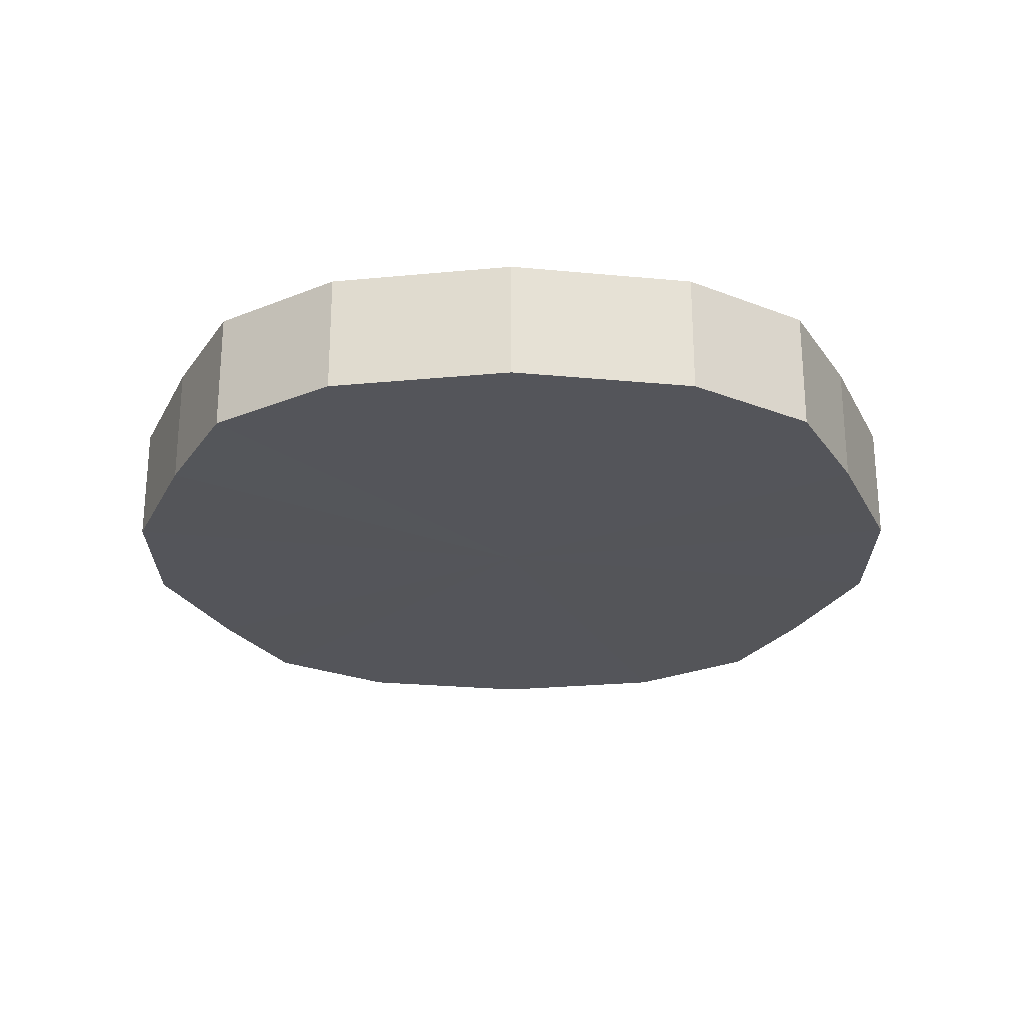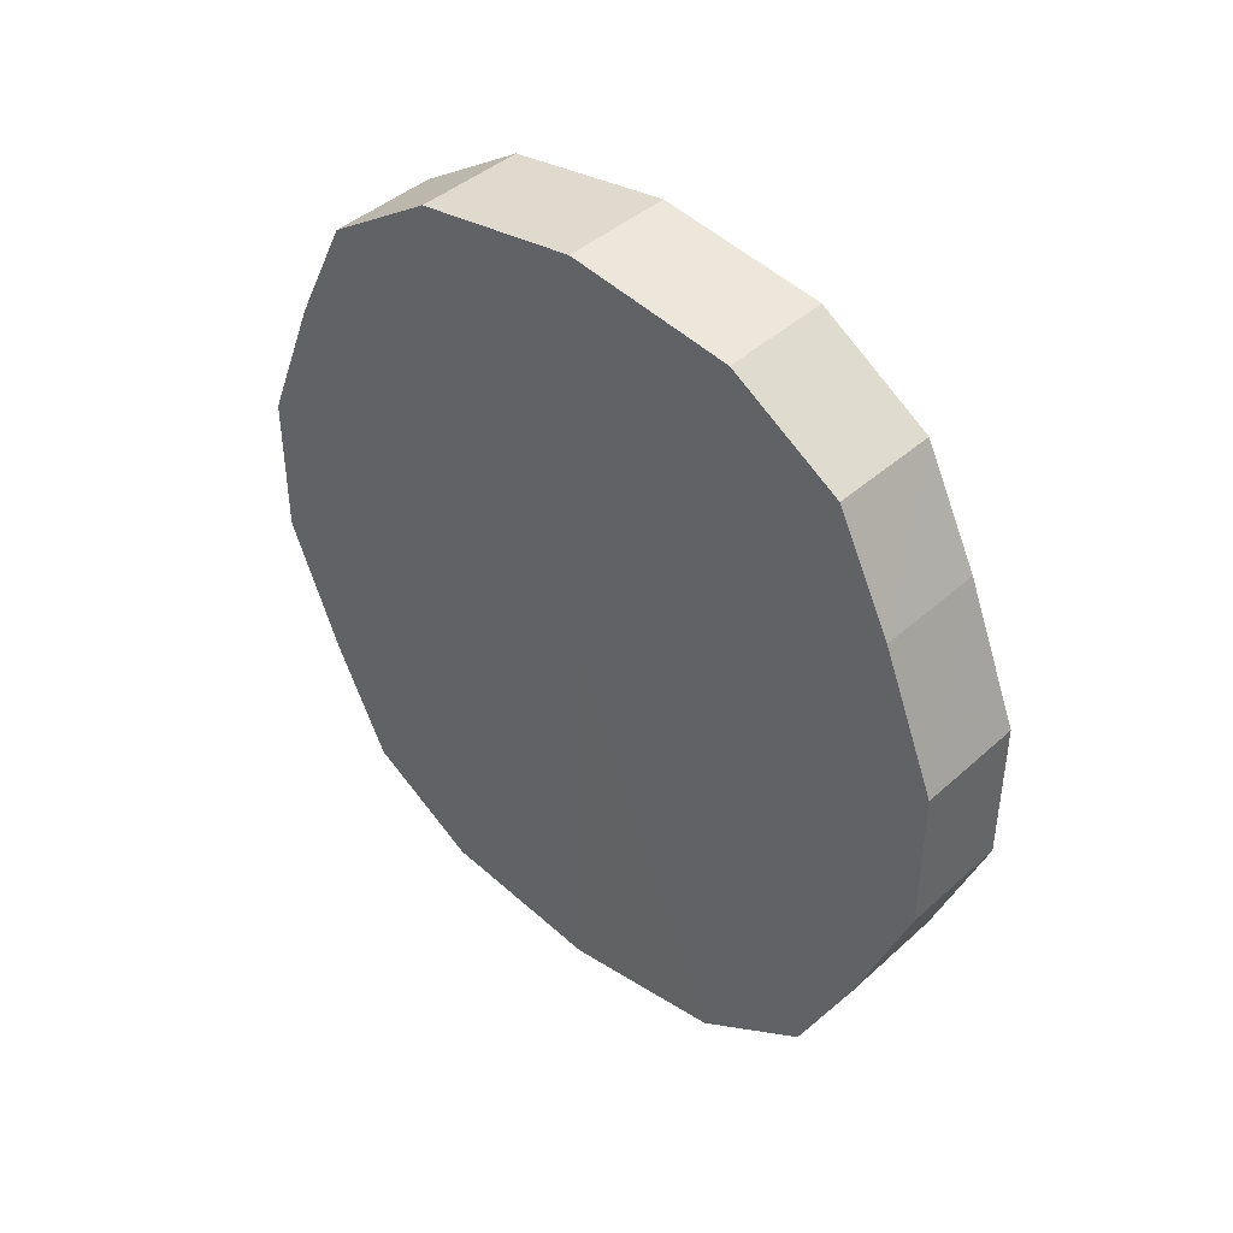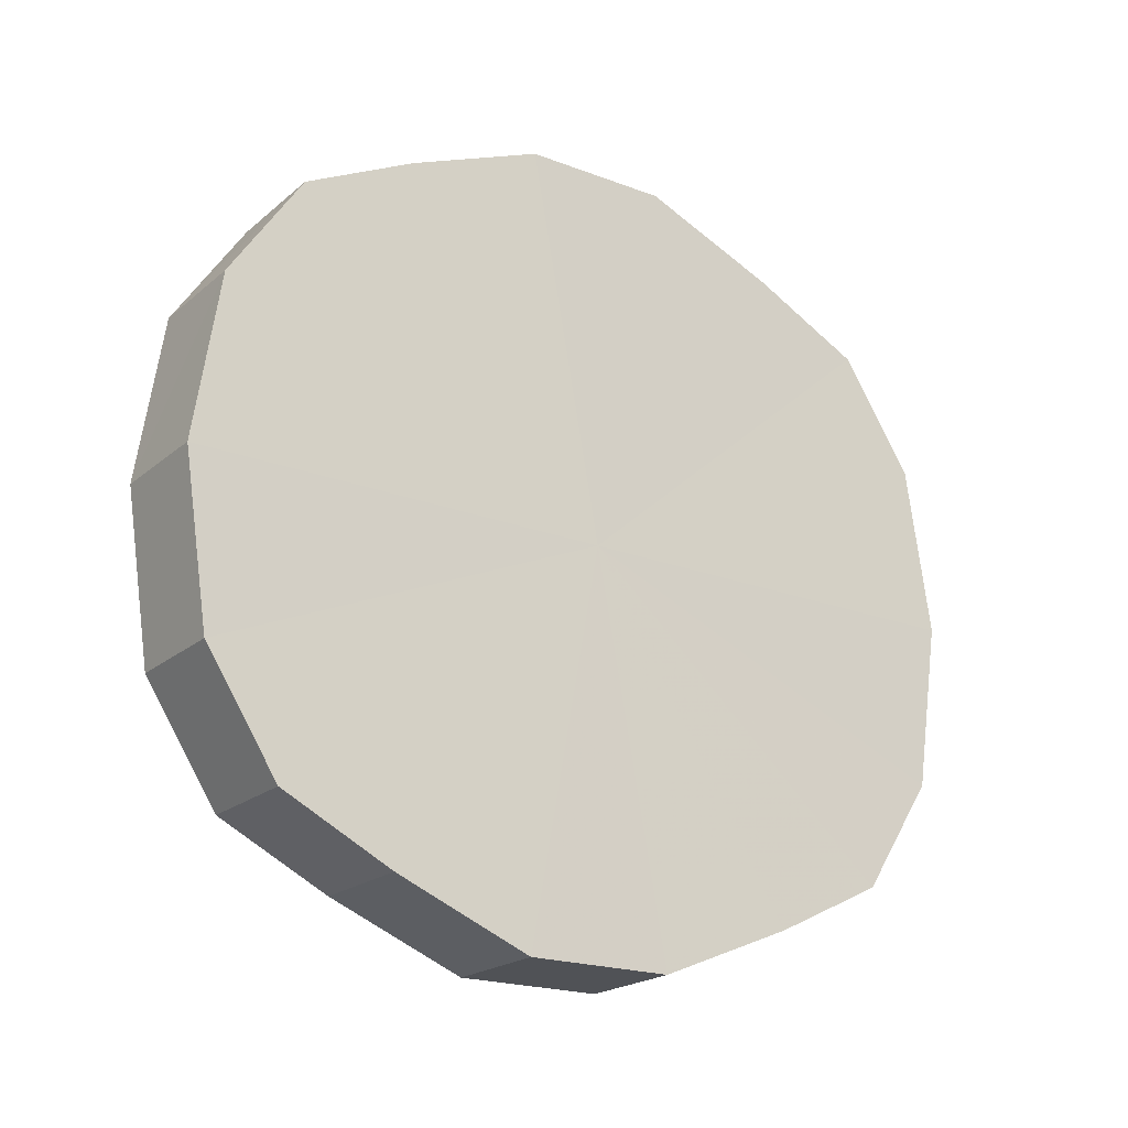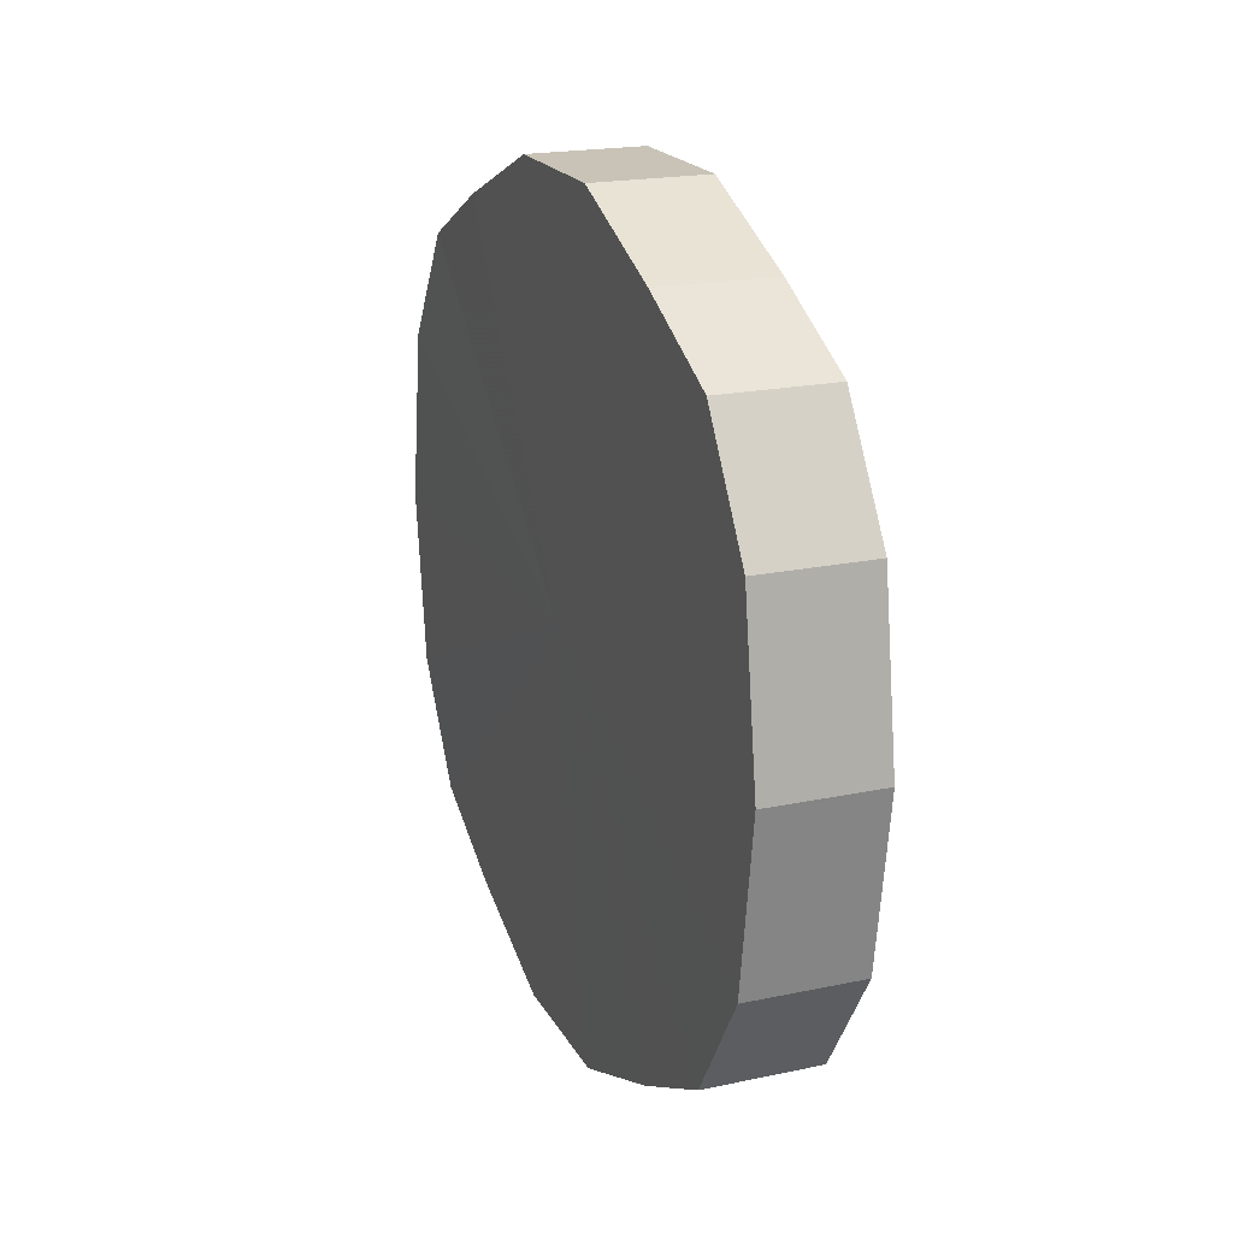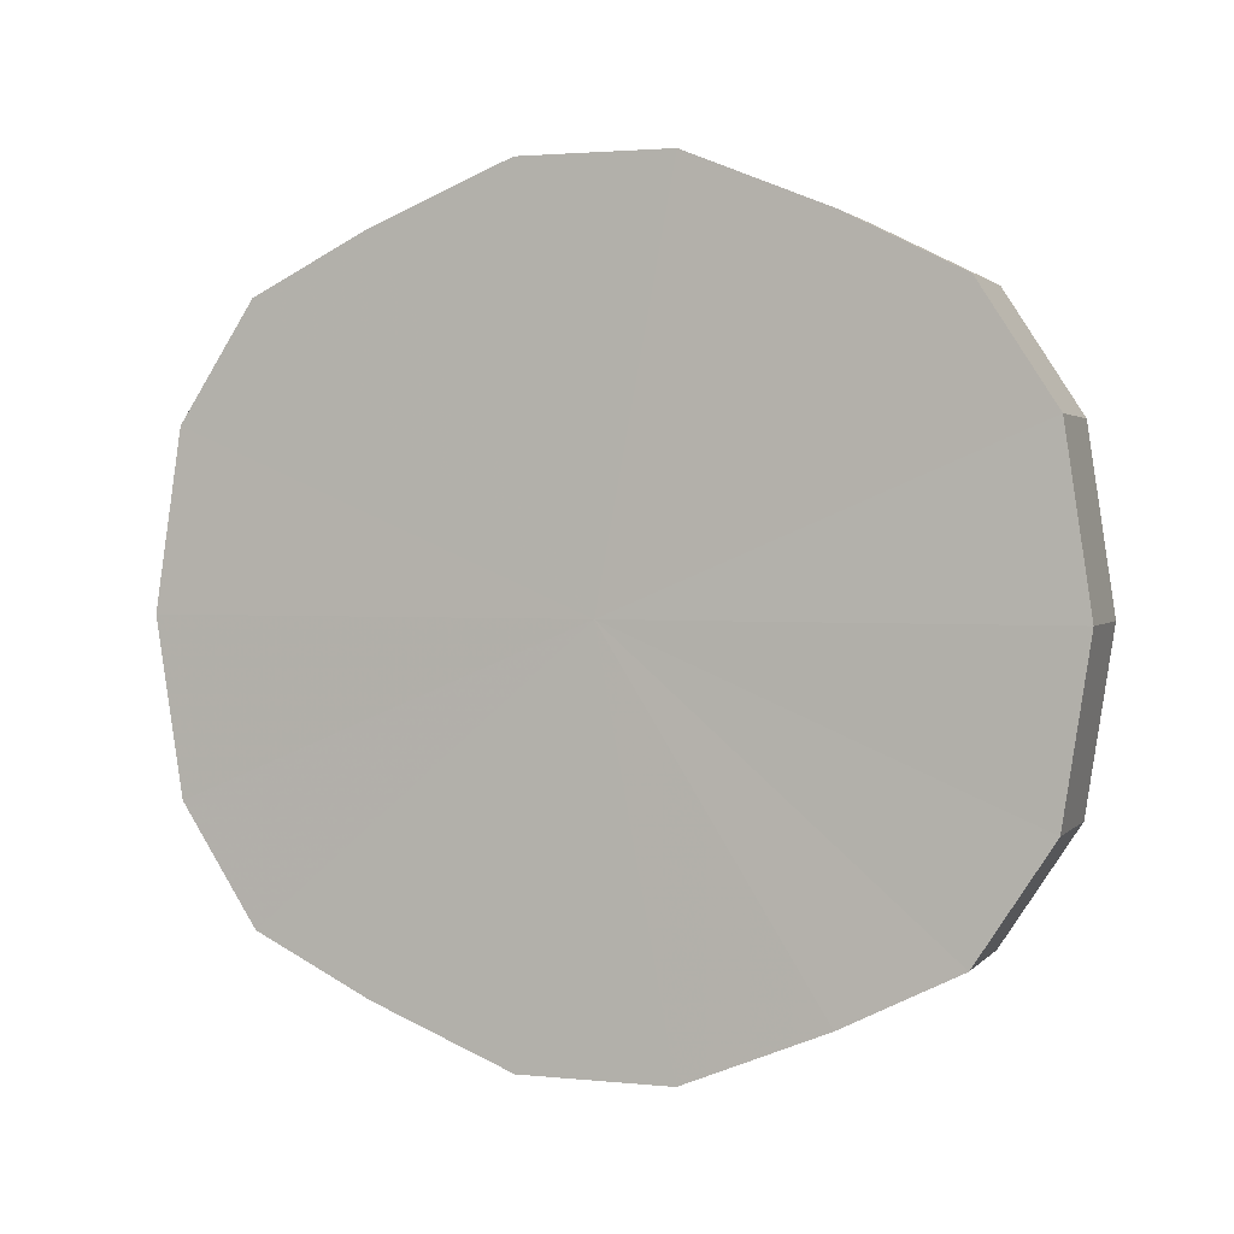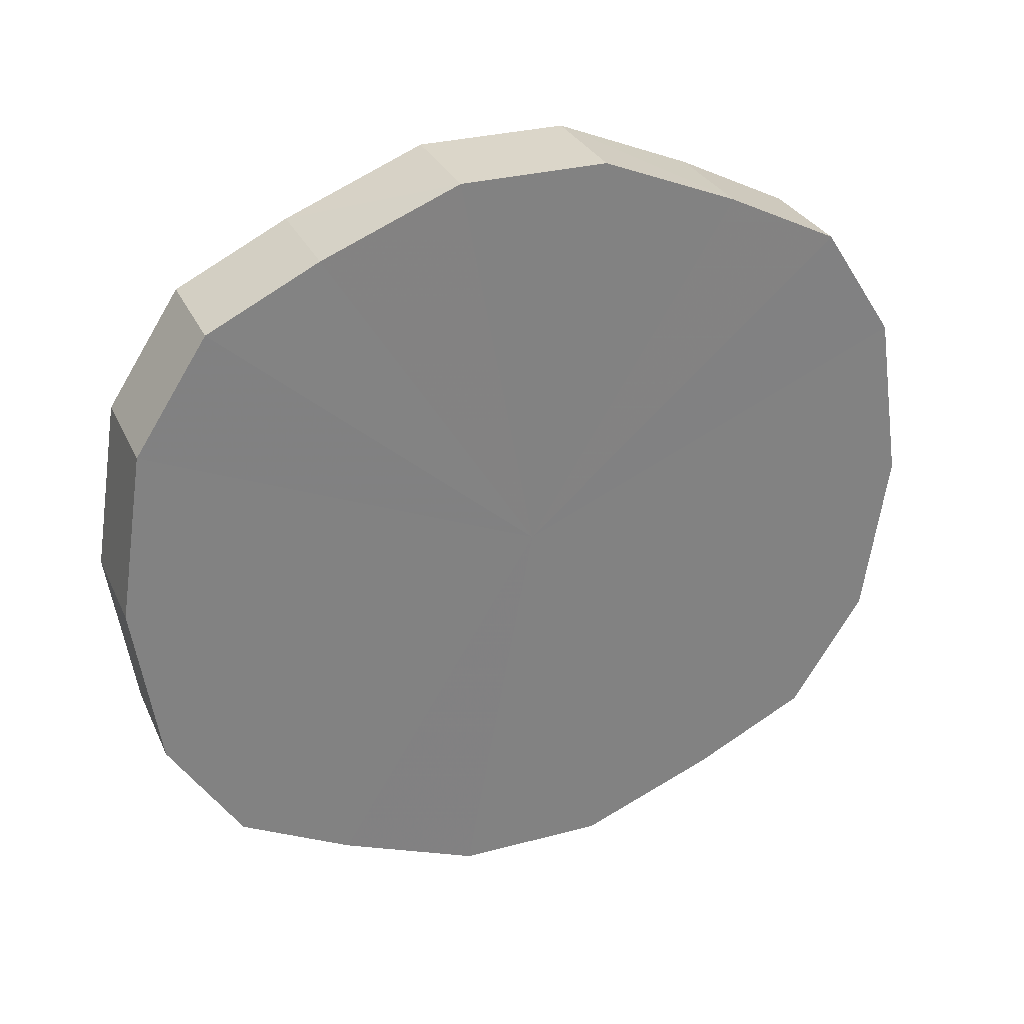
<metadata>
{"format":"obj","ext":"obj","renderer":"f3d","projection":"perspective","resolution":1024,"background":"white","views":[{"elev":65.1,"azim":89.9,"up":"+Z"},{"elev":41.8,"azim":132.4,"up":"+Z"},{"elev":-20.7,"azim":55.2,"up":"+Y"},{"elev":19.5,"azim":159.0,"up":"+Y"},{"elev":2.0,"azim":109.8,"up":"+Y"},{"elev":29.7,"azim":68.6,"up":"+Y"}]}
</metadata>
<code>
o 11523
v 2167 1876 14.67
v 2167 1876 14.67
v 2167 1876 14.67
v 2167 1876 14.65
v 2167 1876 14.67
v 2167 1876 14.67
v 2167 1876 14.67
v 2167 1876 14.64
v 2167 1876 14.65
v 2167 1876 14.65
v 2167 1876 14.65
v 2167 1876 14.61
v 2167 1876 14.64
v 2167 1876 14.64
v 2167 1876 14.64
v 2167 1876 14.58
v 2167 1876 14.61
v 2167 1876 14.61
v 2167 1876 14.61
v 2167 1876 14.56
v 2167 1876 14.58
v 2167 1876 14.58
v 2167 1876 14.58
v 2167 1876 14.54
v 2167 1876 14.56
v 2167 1876 14.56
v 2167 1876 14.56
v 2167 1876 14.53
v 2167 1876 14.54
v 2167 1876 14.54
v 2167 1876 14.54
v 2167 1876 14.52
v 2167 1876 14.53
v 2167 1876 14.53
v 2167 1876 14.53
v 2167 1876 14.52
v 2167 1876 14.67
v 2167 1876 14.67
v 2167 1876 14.67
v 2167 1876 14.65
v 2167 1876 14.65
v 2167 1876 14.67
v 2167 1876 14.67
v 2167 1876 14.65
v 2167 1876 14.67
v 2167 1876 14.64
v 2167 1876 14.64
v 2167 1876 14.64
v 2167 1876 14.65
v 2167 1876 14.61
v 2167 1876 14.64
v 2167 1876 14.61
v 2167 1876 14.61
v 2167 1876 14.58
v 2167 1876 14.61
v 2167 1876 14.56
v 2167 1876 14.58
v 2167 1876 14.58
v 2167 1876 14.58
v 2167 1876 14.54
v 2167 1876 14.56
v 2167 1876 14.53
v 2167 1876 14.54
v 2167 1876 14.56
v 2167 1876 14.56
v 2167 1876 14.52
v 2167 1876 14.53
v 2167 1876 14.53
v 2167 1876 14.52
v 2167 1876 14.54
v 2167 1876 14.54
v 2167 1876 14.53
v 2167 1876 14.6
v 2167 1876 14.67
v 2167 1876 14.67
v 2167 1876 14.65
v 2167 1876 14.67
v 2167 1876 14.64
v 2167 1876 14.65
v 2167 1876 14.61
v 2167 1876 14.64
v 2167 1876 14.58
v 2167 1876 14.61
v 2167 1876 14.56
v 2167 1876 14.58
v 2167 1876 14.54
v 2167 1876 14.56
v 2167 1876 14.53
v 2167 1876 14.54
v 2167 1876 14.52
v 2167 1876 14.53
v 2167 1876 14.6
v 2167 1876 14.67
v 2167 1876 14.67
v 2167 1876 14.67
v 2167 1876 14.65
v 2167 1876 14.65
v 2167 1876 14.64
v 2167 1876 14.64
v 2167 1876 14.61
v 2167 1876 14.61
v 2167 1876 14.58
v 2167 1876 14.58
v 2167 1876 14.56
v 2167 1876 14.56
v 2167 1876 14.54
v 2167 1876 14.54
v 2167 1876 14.53
v 2167 1876 14.53
v 2167 1876 14.52
f 1 2 3
f 2 4 5
f 6 1 7
f 4 8 9
f 10 6 11
f 8 12 13
f 14 10 15
f 12 16 17
f 18 14 19
f 16 20 21
f 22 18 23
f 20 24 25
f 26 22 27
f 24 28 29
f 30 26 31
f 28 32 33
f 34 30 35
f 32 34 36
f 37 38 39
f 39 40 41
f 42 43 37
f 44 45 42
f 41 46 47
f 48 49 44
f 50 51 48
f 47 52 53
f 54 55 50
f 56 57 54
f 53 58 59
f 60 61 56
f 62 63 60
f 59 64 65
f 66 67 62
f 68 69 66
f 65 70 71
f 71 72 68
f 73 74 75
f 73 76 74
f 73 75 77
f 73 78 76
f 73 77 79
f 73 80 78
f 73 79 81
f 73 82 80
f 73 81 83
f 73 84 82
f 73 83 85
f 73 86 84
f 73 85 87
f 73 88 86
f 73 87 89
f 73 90 88
f 73 89 91
f 73 91 90
f 92 93 94
f 92 95 93
f 92 94 96
f 92 97 95
f 92 96 98
f 92 99 97
f 92 98 100
f 92 101 99
f 92 100 102
f 92 103 101
f 92 102 104
f 92 105 103
f 92 104 106
f 92 107 105
f 92 106 108
f 92 109 107
f 92 108 110
f 92 110 109

</code>
